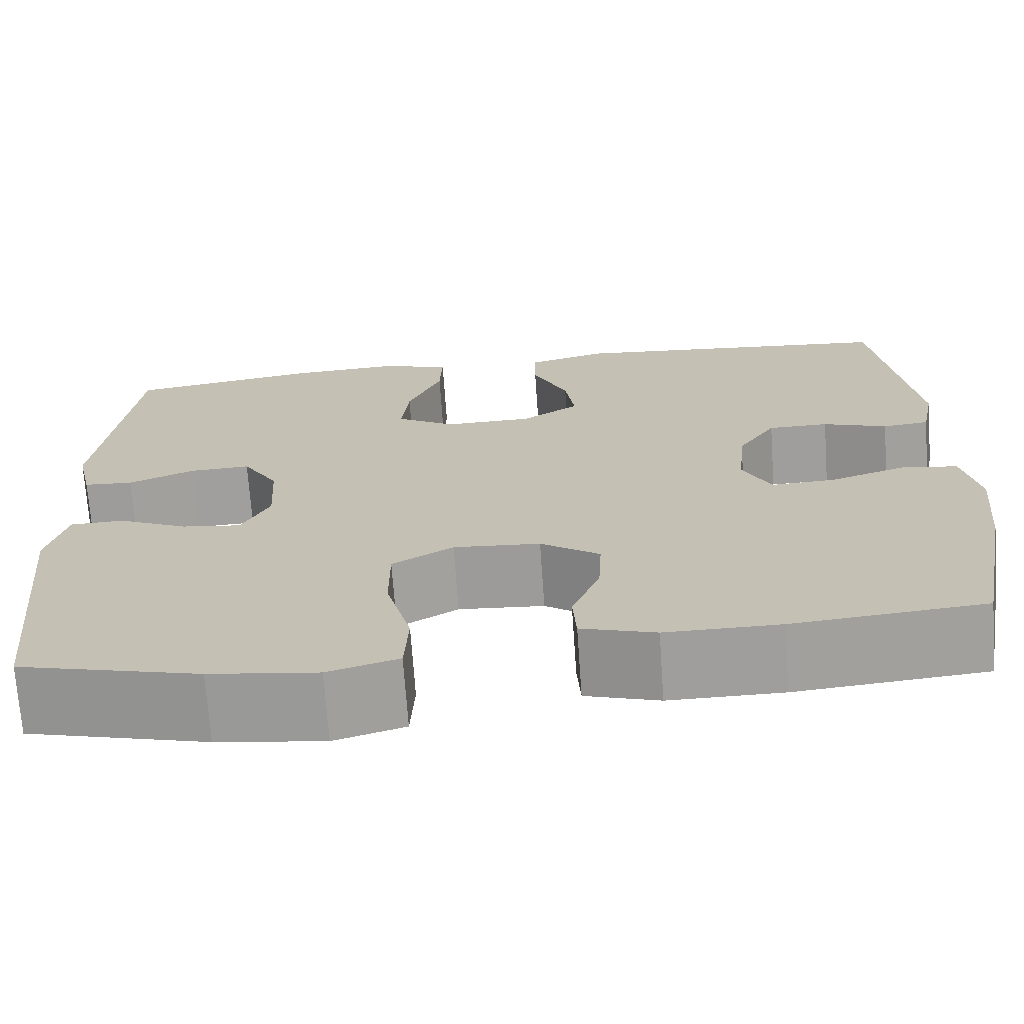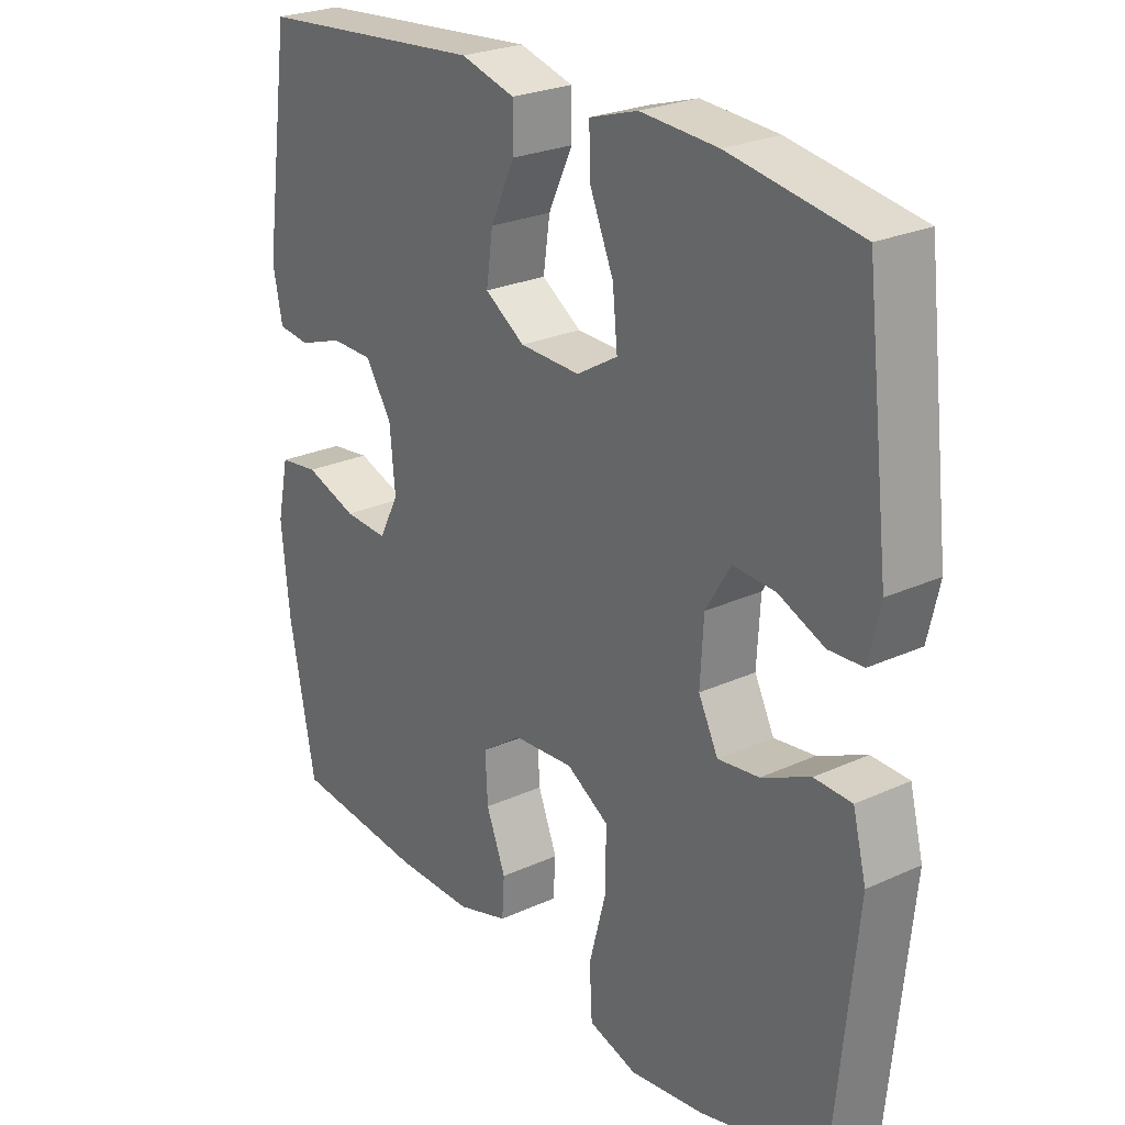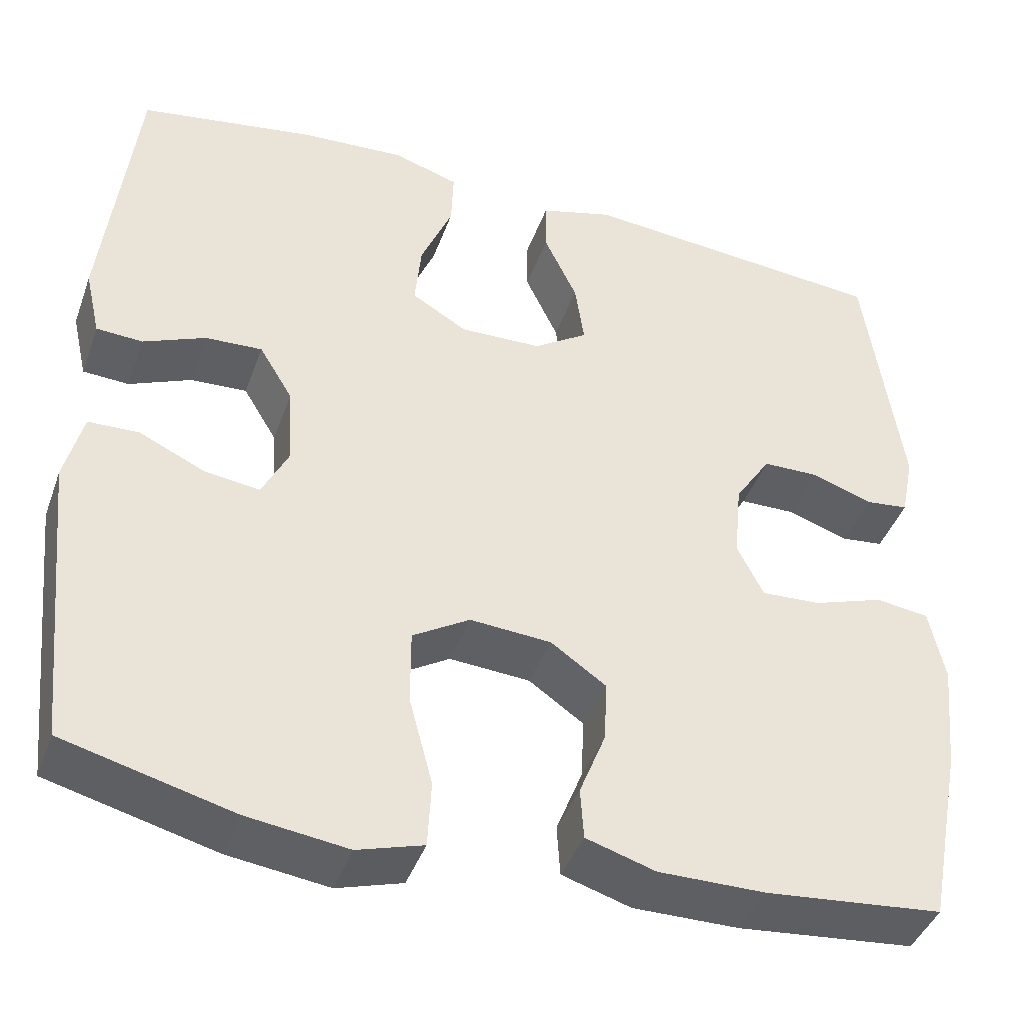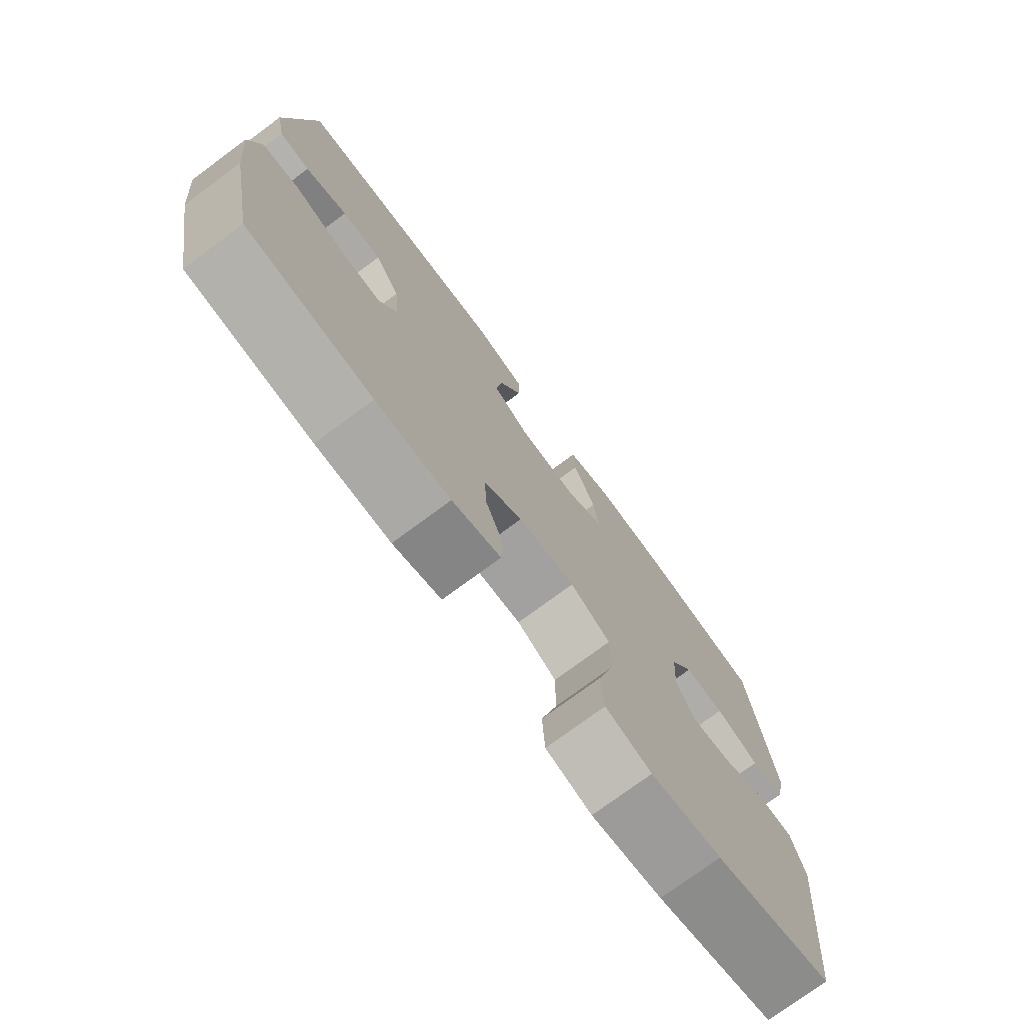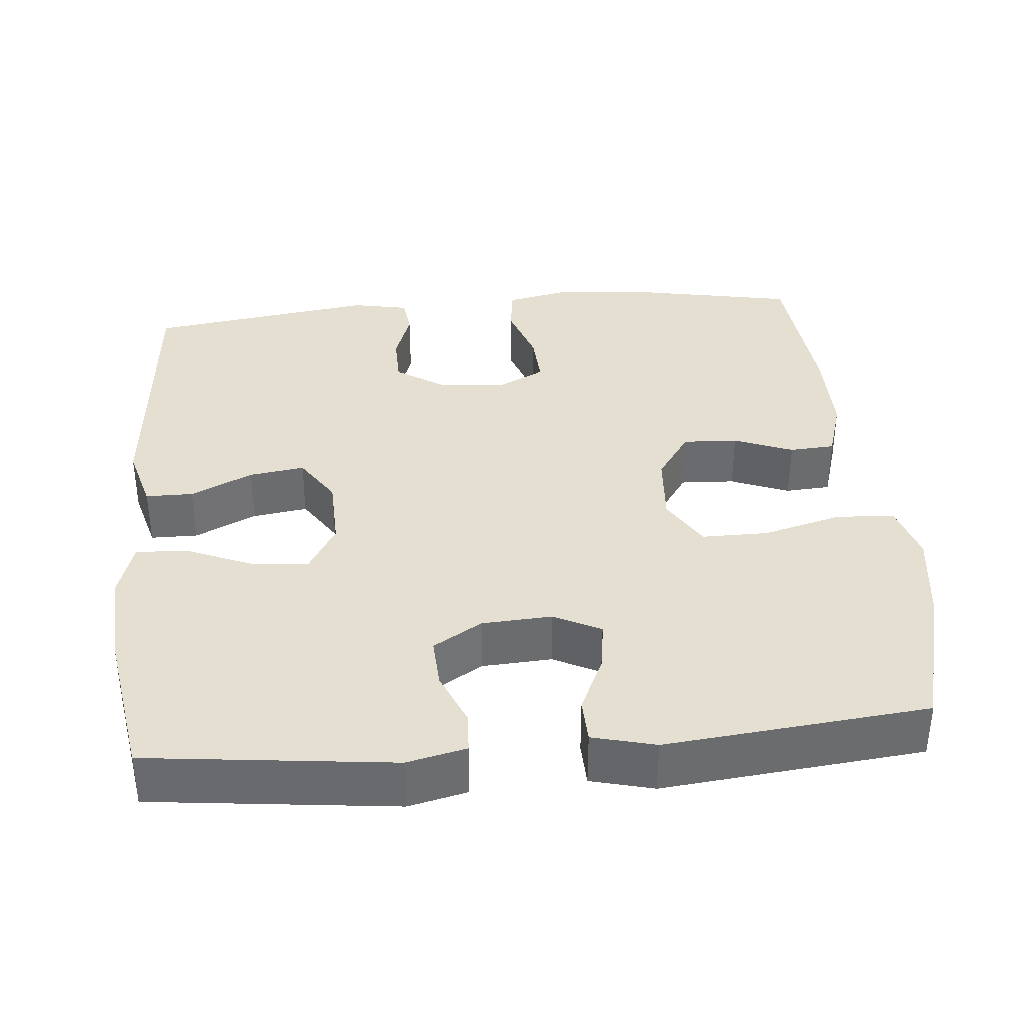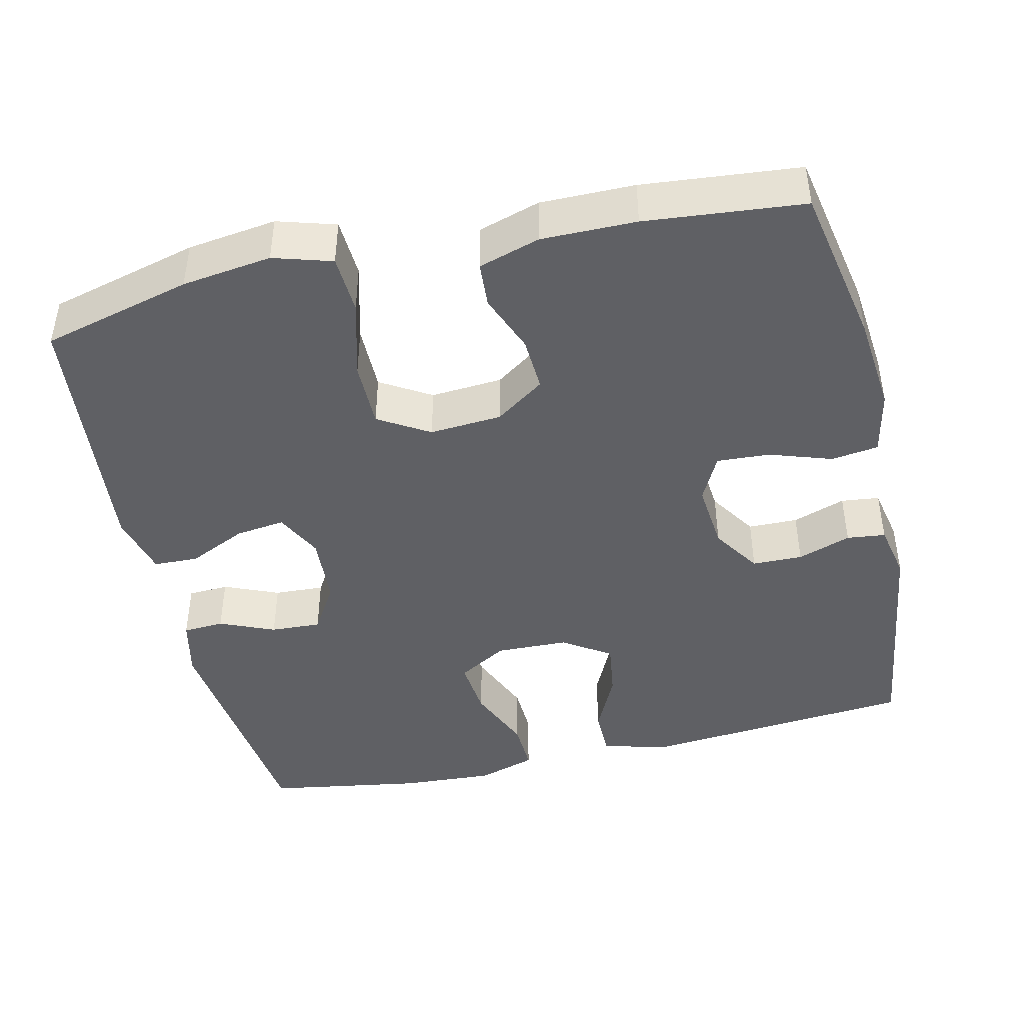
<metadata>
{"format":"obj","ext":"obj","renderer":"f3d","projection":"perspective","resolution":1024,"background":"white","views":[{"elev":-70.8,"azim":-176.0,"up":"+Z"},{"elev":25.2,"azim":53.6,"up":"+Z"},{"elev":-42.0,"azim":160.9,"up":"+Z"},{"elev":-75.4,"azim":-53.5,"up":"+Z"},{"elev":36.8,"azim":84.8,"up":"+Y"},{"elev":-44.2,"azim":-167.0,"up":"+Y"}]}
</metadata>
<code>
o path5296
v -0.5442 0.0375 0.1929
v -0.5288 0.0375 0.1167
v -0.4768 0.0375 0.1109
v -0.405 0.0375 0.136
v -0.3373 0.0375 0.135
v -0.2945 0.0375 0.06963
v -0.2859 0.0375 -0.02254
v -0.3176 0.0375 -0.08513
v -0.3891 0.0375 -0.08137
v -0.4734 0.0375 -0.05311
v -0.5371 0.0375 -0.06182
v -0.5558 0.0375 -0.1496
v -0.5427 0.0375 -0.2814
v -0.5006 0.0375 -0.5002
v -0.2875 0.0375 -0.5205
v -0.1602 0.0375 -0.5211
v -0.07725 0.0375 -0.4956
v -0.07324 0.0375 -0.4344
v -0.1046 0.0375 -0.3548
v -0.1084 0.0375 -0.2811
v -0.042 0.0375 -0.2349
v 0.05526 0.0375 -0.2278
v 0.1236 0.0375 -0.269
v 0.1234 0.0375 -0.3593
v 0.09521 0.0375 -0.4652
v 0.09952 0.0375 -0.545
v 0.1784 0.0375 -0.5687
v 0.2992 0.0375 -0.5525
v 0.5013 0.0375 -0.5002
v 0.5371 0.0375 -0.1458
v 0.5153 0.0375 -0.06066
v 0.4548 0.0375 -0.05884
v 0.3767 0.0375 -0.09515
v 0.3099 0.0375 -0.1039
v 0.2781 0.0375 -0.04072
v 0.2837 0.0375 0.05455
v 0.3239 0.0375 0.1208
v 0.3919 0.0375 0.1174
v 0.4662 0.0375 0.08615
v 0.5216 0.0375 0.08918
v 0.5399 0.0375 0.1696
v 0.5013 0.0375 0.5015
v 0.2904 0.0375 0.5358
v 0.1656 0.0375 0.5433
v 0.08721 0.0375 0.5187
v 0.08981 0.0375 0.4496
v 0.1278 0.0375 0.3598
v 0.1356 0.0375 0.2817
v 0.06921 0.0375 0.2423
v -0.02854 0.0375 0.2449
v -0.09313 0.0375 0.2871
v -0.08226 0.0375 0.3622
v -0.0426 0.0375 0.4461
v -0.04306 0.0375 0.5104
v -0.1312 0.0375 0.5346
v -0.5006 0.0375 0.5015
v -0.5442 -0.0375 0.1929
v -0.5288 -0.0375 0.1167
v -0.4768 -0.0375 0.1109
v -0.405 -0.0375 0.136
v -0.3373 -0.0375 0.135
v -0.2945 -0.0375 0.06963
v -0.2859 -0.0375 -0.02254
v -0.3176 -0.0375 -0.08513
v -0.3891 -0.0375 -0.08137
v -0.4734 -0.0375 -0.05311
v -0.5371 -0.0375 -0.06182
v -0.5558 -0.0375 -0.1496
v -0.5427 -0.0375 -0.2814
v -0.5006 -0.0375 -0.5002
v -0.2875 -0.0375 -0.5205
v -0.1602 -0.0375 -0.5211
v -0.07725 -0.0375 -0.4956
v -0.07324 -0.0375 -0.4344
v -0.1046 -0.0375 -0.3548
v -0.1084 -0.0375 -0.2811
v -0.042 -0.0375 -0.2349
v 0.05526 -0.0375 -0.2278
v 0.1236 -0.0375 -0.269
v 0.1234 -0.0375 -0.3593
v 0.09521 -0.0375 -0.4652
v 0.09952 -0.0375 -0.545
v 0.1784 -0.0375 -0.5687
v 0.2992 -0.0375 -0.5525
v 0.5013 -0.0375 -0.5002
v 0.5371 -0.0375 -0.1458
v 0.5153 -0.0375 -0.06066
v 0.4548 -0.0375 -0.05884
v 0.3767 -0.0375 -0.09515
v 0.3099 -0.0375 -0.1039
v 0.2781 -0.0375 -0.04072
v 0.2837 -0.0375 0.05455
v 0.3239 -0.0375 0.1208
v 0.3919 -0.0375 0.1174
v 0.4662 -0.0375 0.08615
v 0.5216 -0.0375 0.08918
v 0.5399 -0.0375 0.1696
v 0.5013 -0.0375 0.5015
v 0.2904 -0.0375 0.5358
v 0.1656 -0.0375 0.5433
v 0.08721 -0.0375 0.5187
v 0.08981 -0.0375 0.4496
v 0.1278 -0.0375 0.3598
v 0.1356 -0.0375 0.2817
v 0.06921 -0.0375 0.2423
v -0.02854 -0.0375 0.2449
v -0.09313 -0.0375 0.2871
v -0.08226 -0.0375 0.3622
v -0.0426 -0.0375 0.4461
v -0.04306 -0.0375 0.5104
v -0.1312 -0.0375 0.5346
v -0.5006 -0.0375 0.5015
v 0.2904 0.0375 0.5358
v 0.1656 0.0375 0.5433
v 0.08721 0.0375 0.5187
v 0.08721 0.0375 0.5187
v -0.04306 0.0375 0.5104
v -0.04306 0.0375 0.5104
v -0.1312 0.0375 0.5346
v 0.08981 0.0375 0.4496
v 0.5013 0.0375 0.5015
v 0.5013 0.0375 0.5015
v -0.0426 0.0375 0.4461
v -0.5006 0.0375 0.5015
v -0.5006 0.0375 0.5015
v 0.1278 0.0375 0.3598
v -0.08226 0.0375 0.3622
v -0.09313 0.0375 0.2871
v -0.09313 0.0375 0.2871
v 0.1356 0.0375 0.2817
v 0.1356 0.0375 0.2817
v -0.5442 0.0375 0.1929
v 0.5399 0.0375 0.1696
v -0.02854 0.0375 0.2449
v 0.06921 0.0375 0.2423
v -0.5288 0.0375 0.1167
v -0.5288 0.0375 0.1167
v 0.5216 0.0375 0.08918
v 0.5216 0.0375 0.08918
v 0.3239 0.0375 0.1208
v 0.3239 0.0375 0.1208
v 0.3919 0.0375 0.1174
v -0.405 0.0375 0.136
v -0.3373 0.0375 0.135
v -0.4768 0.0375 0.1109
v -0.2945 0.0375 0.06963
v 0.2837 0.0375 0.05455
v 0.4662 0.0375 0.08615
v -0.2859 0.0375 -0.02254
v 0.2781 0.0375 -0.04072
v -0.3176 0.0375 -0.08513
v -0.3176 0.0375 -0.08513
v 0.3099 0.0375 -0.1039
v 0.3099 0.0375 -0.1039
v -0.3891 0.0375 -0.08137
v -0.4734 0.0375 -0.05311
v -0.5371 0.0375 -0.06182
v -0.5371 0.0375 -0.06182
v 0.5153 0.0375 -0.06066
v 0.5153 0.0375 -0.06066
v 0.4548 0.0375 -0.05884
v 0.3767 0.0375 -0.09515
v 0.5371 0.0375 -0.1458
v -0.5558 0.0375 -0.1496
v -0.042 0.0375 -0.2349
v 0.05526 0.0375 -0.2278
v -0.5427 0.0375 -0.2814
v 0.1236 0.0375 -0.269
v -0.1084 0.0375 -0.2811
v 0.1234 0.0375 -0.3593
v -0.1046 0.0375 -0.3548
v -0.07324 0.0375 -0.4344
v 0.09521 0.0375 -0.4652
v 0.5013 0.0375 -0.5002
v 0.5013 0.0375 -0.5002
v -0.07725 0.0375 -0.4956
v -0.07725 0.0375 -0.4956
v 0.09952 0.0375 -0.545
v 0.09952 0.0375 -0.545
v -0.5006 0.0375 -0.5002
v -0.5006 0.0375 -0.5002
v -0.1602 0.0375 -0.5211
v -0.2875 0.0375 -0.5205
v 0.2992 0.0375 -0.5525
v 0.1784 0.0375 -0.5687
v 0.2904 -0.0375 0.5358
v 0.1656 -0.0375 0.5433
v 0.08721 -0.0375 0.5187
v 0.08721 -0.0375 0.5187
v -0.04306 -0.0375 0.5104
v -0.04306 -0.0375 0.5104
v -0.1312 -0.0375 0.5346
v 0.08981 -0.0375 0.4496
v 0.5013 -0.0375 0.5015
v 0.5013 -0.0375 0.5015
v -0.0426 -0.0375 0.4461
v -0.5006 -0.0375 0.5015
v -0.5006 -0.0375 0.5015
v 0.1278 -0.0375 0.3598
v -0.08226 -0.0375 0.3622
v -0.09313 -0.0375 0.2871
v -0.09313 -0.0375 0.2871
v 0.1356 -0.0375 0.2817
v 0.1356 -0.0375 0.2817
v -0.5442 -0.0375 0.1929
v 0.5399 -0.0375 0.1696
v -0.02854 -0.0375 0.2449
v 0.06921 -0.0375 0.2423
v -0.5288 -0.0375 0.1167
v -0.5288 -0.0375 0.1167
v 0.5216 -0.0375 0.08918
v 0.5216 -0.0375 0.08918
v 0.3239 -0.0375 0.1208
v 0.3239 -0.0375 0.1208
v 0.3919 -0.0375 0.1174
v -0.405 -0.0375 0.136
v -0.3373 -0.0375 0.135
v -0.4768 -0.0375 0.1109
v -0.2945 -0.0375 0.06963
v 0.2837 -0.0375 0.05455
v 0.4662 -0.0375 0.08615
v -0.2859 -0.0375 -0.02254
v 0.2781 -0.0375 -0.04072
v -0.3176 -0.0375 -0.08513
v -0.3176 -0.0375 -0.08513
v 0.3099 -0.0375 -0.1039
v 0.3099 -0.0375 -0.1039
v -0.3891 -0.0375 -0.08137
v -0.4734 -0.0375 -0.05311
v -0.5371 -0.0375 -0.06182
v -0.5371 -0.0375 -0.06182
v 0.5153 -0.0375 -0.06066
v 0.5153 -0.0375 -0.06066
v 0.4548 -0.0375 -0.05884
v 0.3767 -0.0375 -0.09515
v 0.5371 -0.0375 -0.1458
v -0.5558 -0.0375 -0.1496
v -0.042 -0.0375 -0.2349
v 0.05526 -0.0375 -0.2278
v -0.5427 -0.0375 -0.2814
v 0.1236 -0.0375 -0.269
v -0.1084 -0.0375 -0.2811
v 0.1234 -0.0375 -0.3593
v -0.1046 -0.0375 -0.3548
v -0.07324 -0.0375 -0.4344
v 0.09521 -0.0375 -0.4652
v 0.5013 -0.0375 -0.5002
v 0.5013 -0.0375 -0.5002
v -0.07725 -0.0375 -0.4956
v -0.07725 -0.0375 -0.4956
v 0.09952 -0.0375 -0.545
v 0.09952 -0.0375 -0.545
v -0.5006 -0.0375 -0.5002
v -0.5006 -0.0375 -0.5002
v -0.1602 -0.0375 -0.5211
v -0.2875 -0.0375 -0.5205
v 0.2992 -0.0375 -0.5525
v 0.1784 -0.0375 -0.5687
f 234 236 232
f 200 217 201
f 229 237 228
f 251 258 246
f 203 213 186
f 217 197 216
f 207 239 208
f 213 215 194
f 215 221 206
f 242 256 244
f 194 215 206
f 243 226 241
f 247 235 226
f 203 220 213
f 240 228 237
f 235 236 234
f 205 216 197
f 239 223 208
f 255 244 256
f 197 200 192
f 224 228 240
f 242 238 224
f 199 187 193
f 203 186 199
f 216 205 218
f 236 235 247
f 226 243 247
f 192 196 190
f 246 257 243
f 238 239 207
f 222 238 207
f 223 241 226
f 224 238 222
f 241 223 239
f 206 221 211
f 208 223 220
f 247 243 257
f 199 186 187
f 200 196 192
f 230 237 229
f 240 256 242
f 201 219 207
f 244 255 245
f 193 187 188
f 257 246 258
f 245 255 249
f 186 213 194
f 253 256 240
f 242 224 240
f 208 220 203
f 219 201 217
f 222 207 219
f 197 217 200
f 209 218 205
f 43 44 100 99
f 44 116 189 100
f 118 55 111 191
f 45 46 102 101
f 122 43 99 195
f 53 54 110 109
f 55 125 198 111
f 46 47 103 102
f 52 53 109 108
f 129 52 108 202
f 47 131 204 103
f 56 1 57 112
f 41 42 98 97
f 50 51 107 106
f 48 49 105 104
f 49 50 106 105
f 1 137 210 57
f 139 41 97 212
f 141 38 94 214
f 4 5 61 60
f 3 4 60 59
f 2 3 59 58
f 5 6 62 61
f 36 37 93 92
f 39 40 96 95
f 38 39 95 94
f 6 7 63 62
f 35 36 92 91
f 7 152 225 63
f 154 35 91 227
f 9 10 66 65
f 10 158 231 66
f 160 32 88 233
f 32 33 89 88
f 30 31 87 86
f 11 12 68 67
f 8 9 65 64
f 33 34 90 89
f 21 22 78 77
f 12 13 69 68
f 22 23 79 78
f 20 21 77 76
f 23 24 80 79
f 19 20 76 75
f 18 19 75 74
f 24 25 81 80
f 175 30 86 248
f 177 18 74 250
f 25 179 252 81
f 13 181 254 69
f 16 17 73 72
f 15 16 72 71
f 14 15 71 70
f 28 29 85 84
f 27 28 84 83
f 26 27 83 82
f 161 159 163
f 127 128 144
f 156 155 164
f 178 173 185
f 130 113 140
f 144 143 124
f 134 135 166
f 140 121 142
f 142 133 148
f 169 171 183
f 121 133 142
f 170 168 153
f 174 153 162
f 130 140 147
f 167 164 155
f 162 161 163
f 132 124 143
f 166 135 150
f 182 183 171
f 124 119 127
f 151 167 155
f 169 151 165
f 126 120 114
f 130 126 113
f 143 145 132
f 163 174 162
f 153 174 170
f 119 117 123
f 173 170 184
f 165 134 166
f 149 134 165
f 150 153 168
f 151 149 165
f 168 166 150
f 133 138 148
f 135 147 150
f 174 184 170
f 126 114 113
f 127 119 123
f 157 156 164
f 167 169 183
f 128 134 146
f 171 172 182
f 120 115 114
f 184 185 173
f 172 176 182
f 113 121 140
f 180 167 183
f 169 167 151
f 135 130 147
f 146 144 128
f 149 146 134
f 124 127 144
f 136 132 145

</code>
